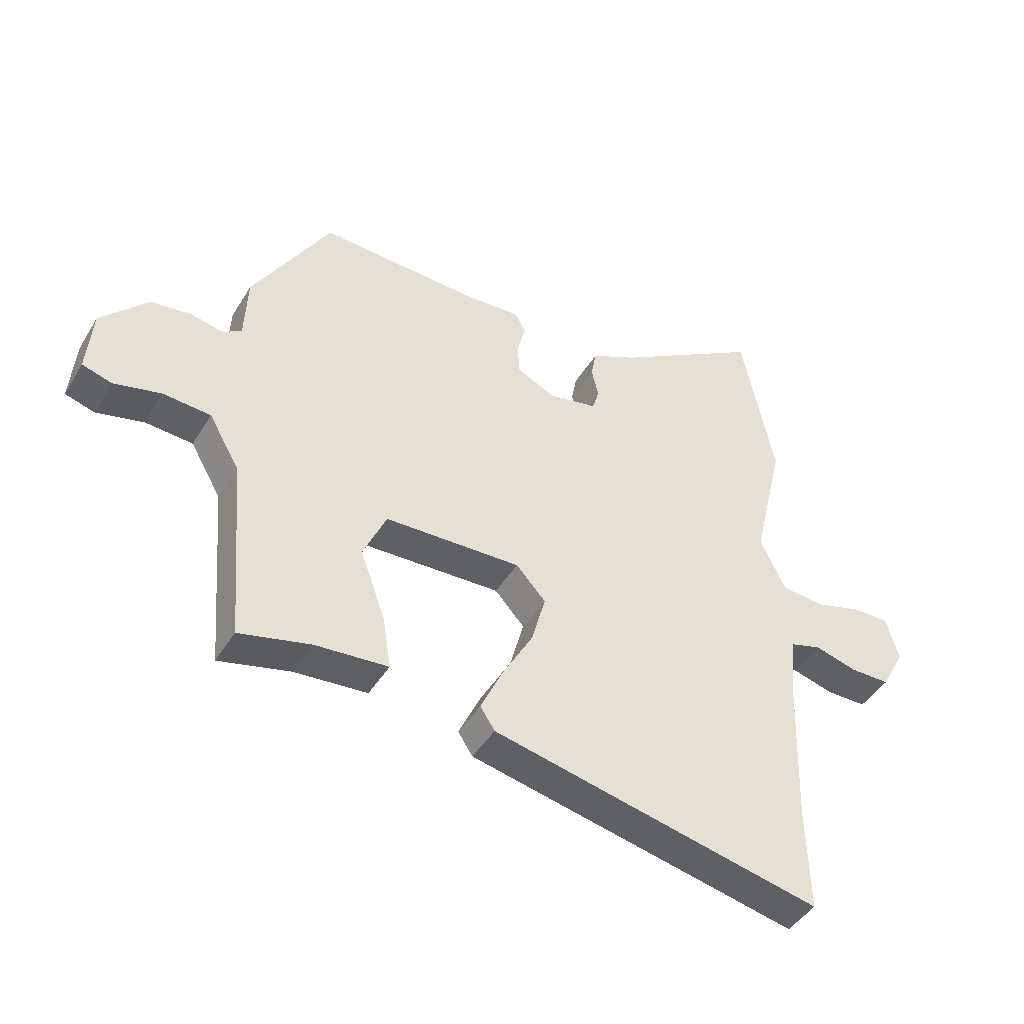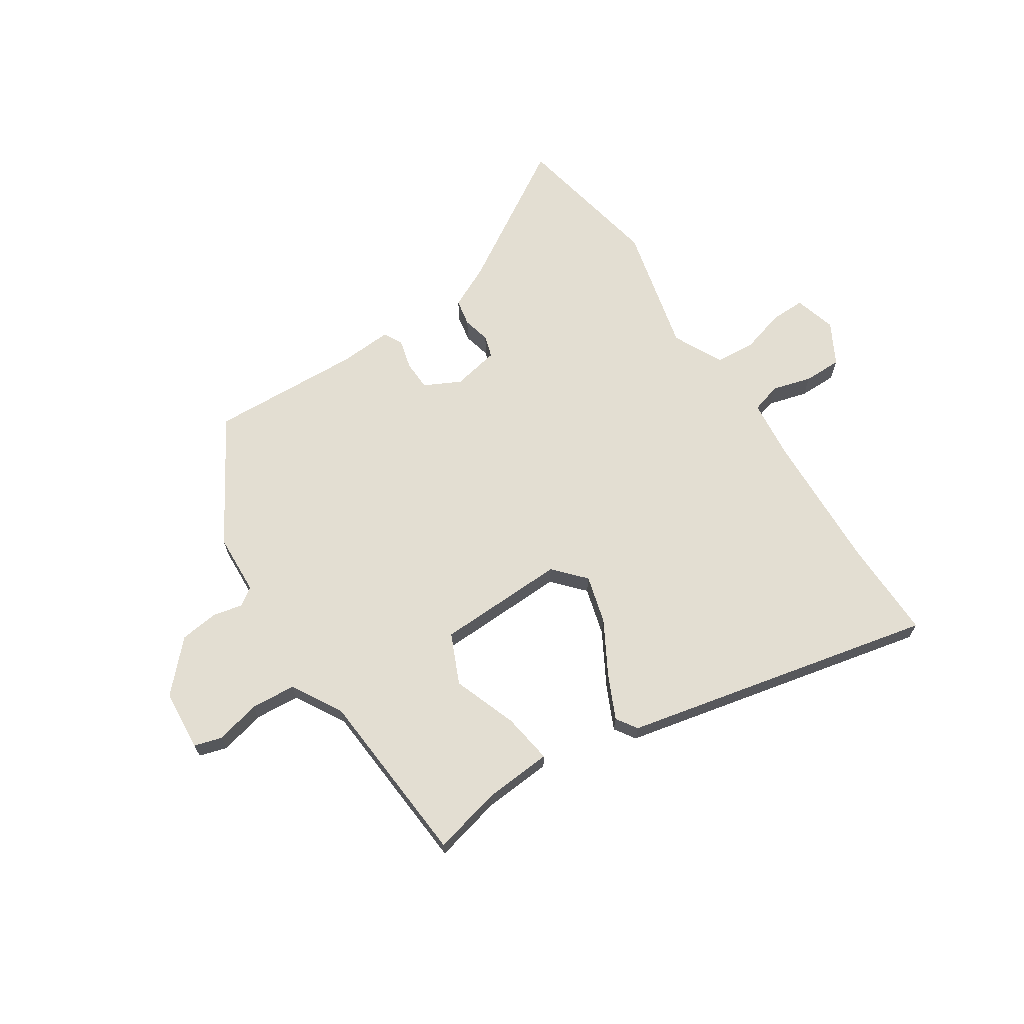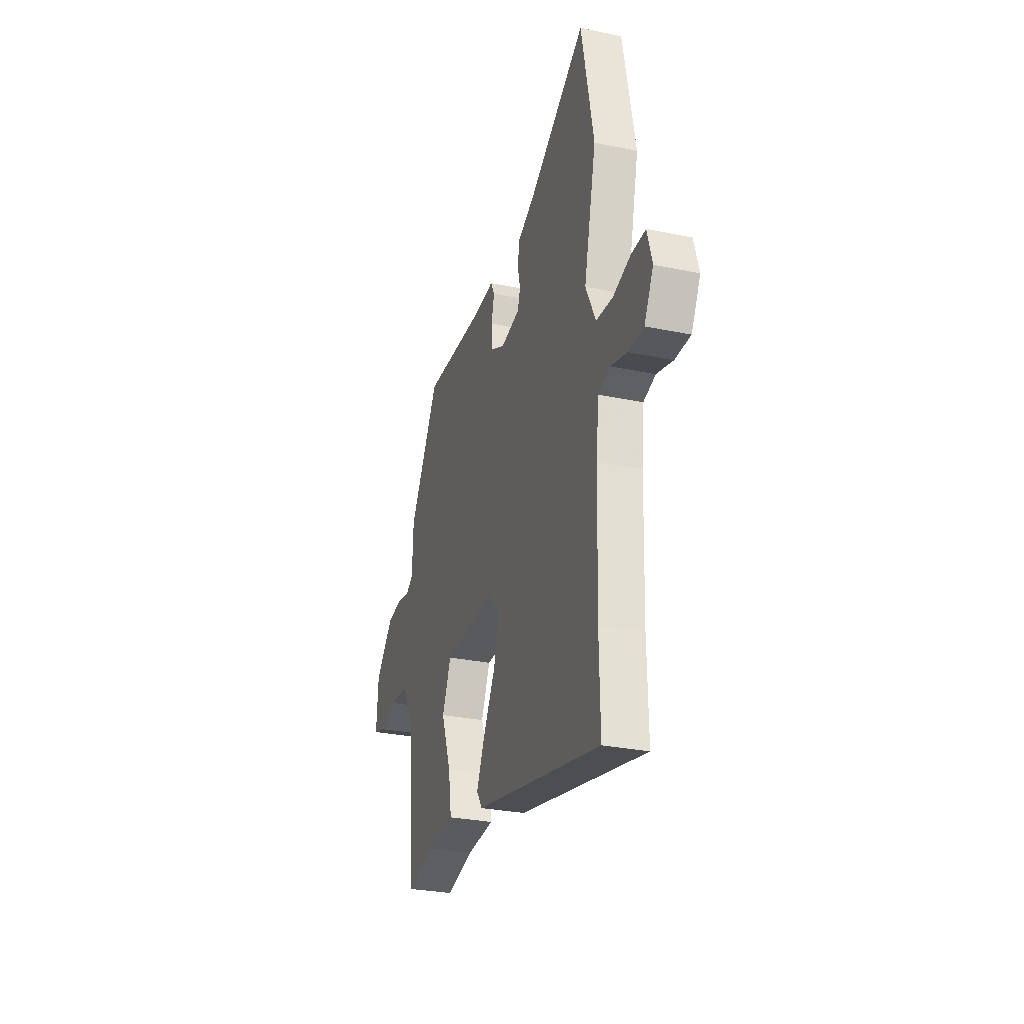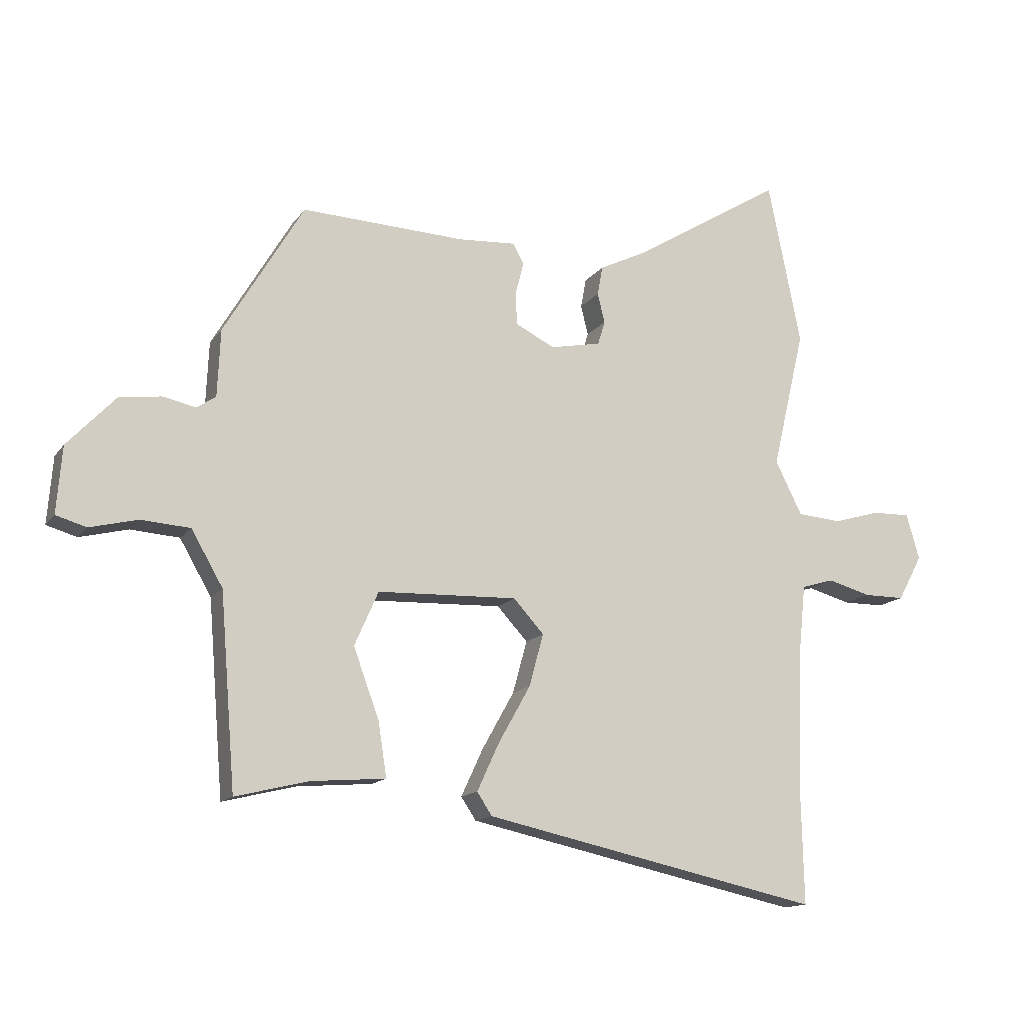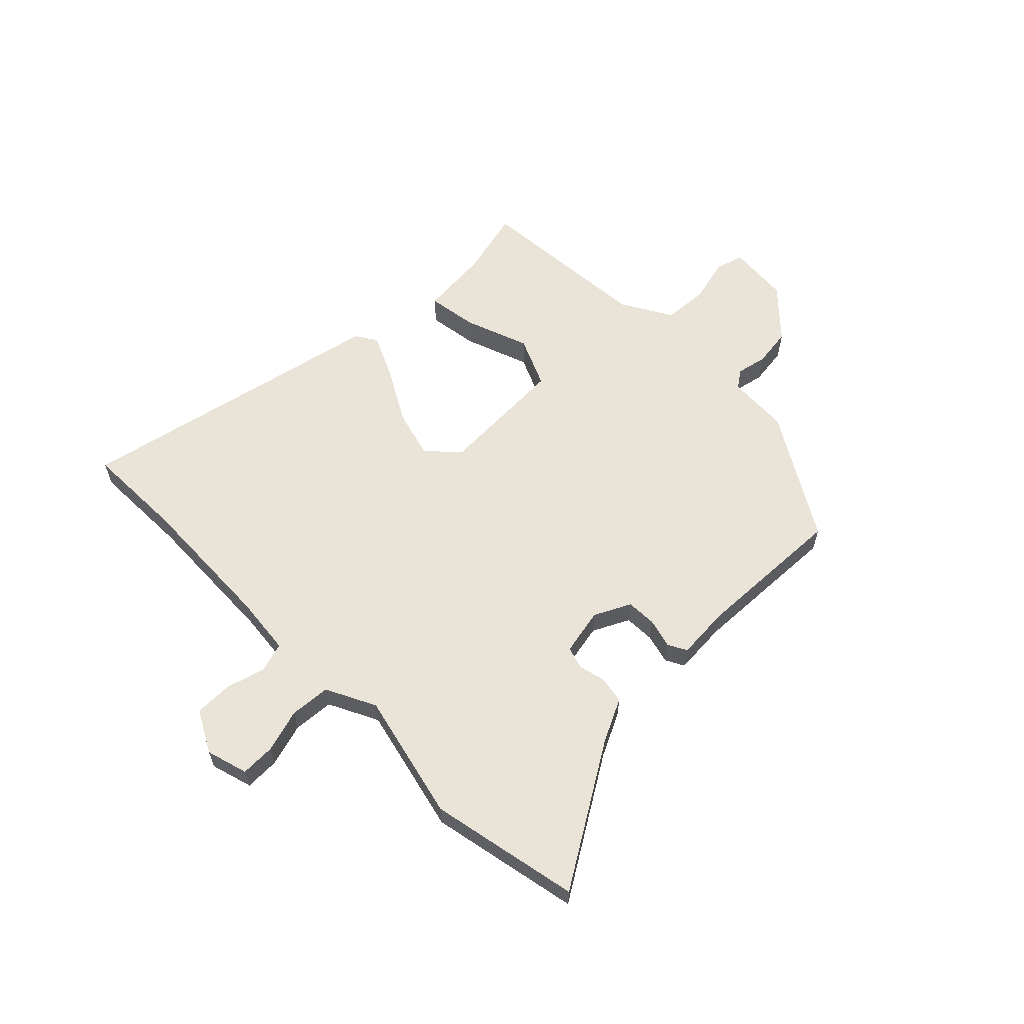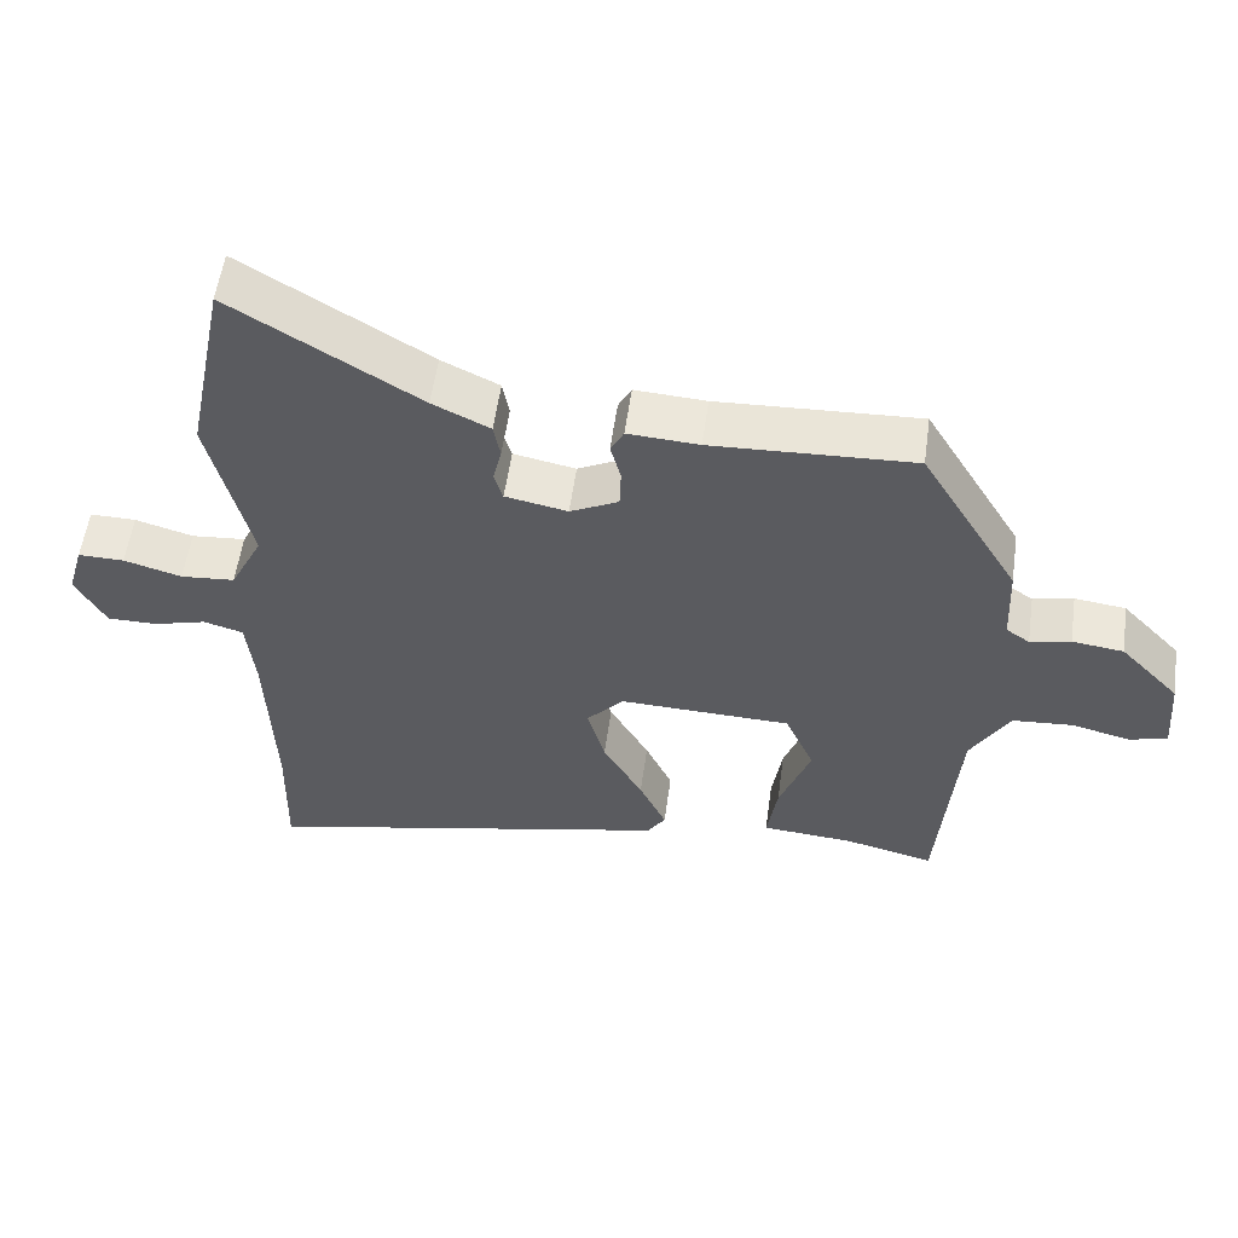
<metadata>
{"format":"obj","ext":"obj","renderer":"f3d","projection":"perspective","resolution":1024,"background":"white","views":[{"elev":-44.4,"azim":150.6,"up":"+Z"},{"elev":67.4,"azim":147.0,"up":"+Y"},{"elev":-28.8,"azim":-107.3,"up":"+Z"},{"elev":-14.0,"azim":157.5,"up":"+Z"},{"elev":60.9,"azim":-44.7,"up":"+Y"},{"elev":55.8,"azim":7.9,"up":"+Z"}]}
</metadata>
<code>
v 0.491 0.07 -0.498
v 0.368 0.07 -0.468
v 0.243 0.07 -0.458
v 0.257 0.07 -0.367
v 0.3 0.07 -0.25
v 0.26 0.07 -0.159
v 0.025 0.07 -0.151
v -0.026 0.07 -0.207
v -0.002 0.07 -0.295
v 0.052 0.07 -0.391
v 0.089 0.07 -0.471
v 0.064 0.07 -0.509
v -0.503 0.07 -0.632
v -0.499 0.07 -0.45
v -0.508 0.07 -0.194
v -0.519 0.07 -0.087
v -0.573 0.07 -0.071
v -0.645 0.07 -0.091
v -0.714 0.07 -0.091
v -0.755 0.07 -0.015
v -0.733 0.07 0.061
v -0.67 0.07 0.06
v -0.591 0.07 0.037
v -0.517 0.07 0.043
v -0.472 0.07 0.133
v -0.527 0.07 0.366
v -0.472 0.07 0.64
v -0.218 0.07 0.484
v -0.14 0.07 0.446
v -0.131 0.07 0.397
v -0.143 0.07 0.347
v -0.131 0.07 0.307
v -0.046 0.07 0.29
v 0.02 0.07 0.323
v 0.022 0.07 0.378
v 0.008 0.07 0.432
v 0.026 0.07 0.466
v 0.123 0.07 0.46
v 0.398 0.07 0.472
v 0.532 0.07 0.247
v 0.537 0.07 0.135
v 0.569 0.07 0.113
v 0.624 0.07 0.125
v 0.694 0.07 0.116
v 0.775 0.07 0.03
v 0.784 0.07 -0.082
v 0.733 0.07 -0.097
v 0.652 0.07 -0.077
v 0.57 0.07 -0.083
v 0.517 0.07 -0.175
v 0.491 0 -0.498
v 0.368 0 -0.468
v 0.243 0 -0.458
v 0.257 0 -0.367
v 0.3 0 -0.25
v 0.26 0 -0.159
v 0.025 0 -0.151
v -0.026 0 -0.207
v -0.002 0 -0.295
v 0.052 0 -0.391
v 0.089 0 -0.471
v 0.064 0 -0.509
v -0.503 0 -0.632
v -0.499 0 -0.45
v -0.508 0 -0.194
v -0.519 0 -0.087
v -0.573 0 -0.071
v -0.645 0 -0.091
v -0.714 0 -0.091
v -0.755 0 -0.015
v -0.733 0 0.061
v -0.67 0 0.06
v -0.591 0 0.037
v -0.517 0 0.043
v -0.472 0 0.133
v -0.527 0 0.366
v -0.472 0 0.64
v -0.218 0 0.484
v -0.14 0 0.446
v -0.131 0 0.397
v -0.143 0 0.347
v -0.131 0 0.307
v -0.046 0 0.29
v 0.02 0 0.323
v 0.022 0 0.378
v 0.008 0 0.432
v 0.026 0 0.466
v 0.123 0 0.46
v 0.398 0 0.472
v 0.532 0 0.247
v 0.537 0 0.135
v 0.569 0 0.113
v 0.624 0 0.125
v 0.694 0 0.116
v 0.775 0 0.03
v 0.784 0 -0.082
v 0.733 0 -0.097
v 0.652 0 -0.077
v 0.57 0 -0.083
v 0.517 0 -0.175
f 46 47 48
f 45 46 48
f 44 45 48
f 43 44 48
f 42 43 48
f 41 42 48 49
f 38 39 40 41
f 41 49 50
f 38 41 50
f 37 38 50
f 36 37 50
f 35 36 50
f 28 29 30 31
f 28 31 32
f 27 28 32
f 26 27 32
f 25 26 32
f 24 25 32 33
f 21 22 23
f 20 21 23
f 19 20 23
f 18 19 23
f 17 18 23
f 16 17 23 24
f 24 33 34
f 16 24 34
f 15 16 34
f 12 13 14
f 11 12 14
f 10 11 14
f 9 10 14
f 8 9 14 15
f 2 3 4 5
f 50 1 2 5
f 50 5 6
f 34 35 50 6
f 7 8 15 34
f 6 7 34
f 98 97 96
f 98 96 95
f 98 95 94
f 98 94 93
f 98 93 92
f 99 98 92 91
f 91 90 89 88
f 100 99 91
f 100 91 88
f 100 88 87
f 100 87 86
f 100 86 85
f 81 80 79 78
f 82 81 78
f 82 78 77
f 82 77 76
f 82 76 75
f 83 82 75 74
f 73 72 71
f 73 71 70
f 73 70 69
f 73 69 68
f 73 68 67
f 74 73 67 66
f 84 83 74
f 84 74 66
f 84 66 65
f 64 63 62
f 64 62 61
f 64 61 60
f 64 60 59
f 65 64 59 58
f 55 54 53 52
f 55 52 51 100
f 56 55 100
f 56 100 85 84
f 84 65 58 57
f 84 57 56
f 1 51 52 2
f 2 52 53 3
f 3 53 54 4
f 4 54 55 5
f 5 55 56 6
f 6 56 57 7
f 7 57 58 8
f 8 58 59 9
f 9 59 60 10
f 10 60 61 11
f 11 61 62 12
f 12 62 63 13
f 13 63 64 14
f 14 64 65 15
f 15 65 66 16
f 16 66 67 17
f 17 67 68 18
f 18 68 69 19
f 19 69 70 20
f 20 70 71 21
f 21 71 72 22
f 22 72 73 23
f 23 73 74 24
f 24 74 75 25
f 25 75 76 26
f 26 76 77 27
f 27 77 78 28
f 28 78 79 29
f 29 79 80 30
f 30 80 81 31
f 31 81 82 32
f 32 82 83 33
f 33 83 84 34
f 34 84 85 35
f 35 85 86 36
f 36 86 87 37
f 37 87 88 38
f 38 88 89 39
f 39 89 90 40
f 40 90 91 41
f 41 91 92 42
f 42 92 93 43
f 43 93 94 44
f 44 94 95 45
f 45 95 96 46
f 46 96 97 47
f 47 97 98 48
f 48 98 99 49
f 49 99 100 50
f 50 100 51 1

</code>
